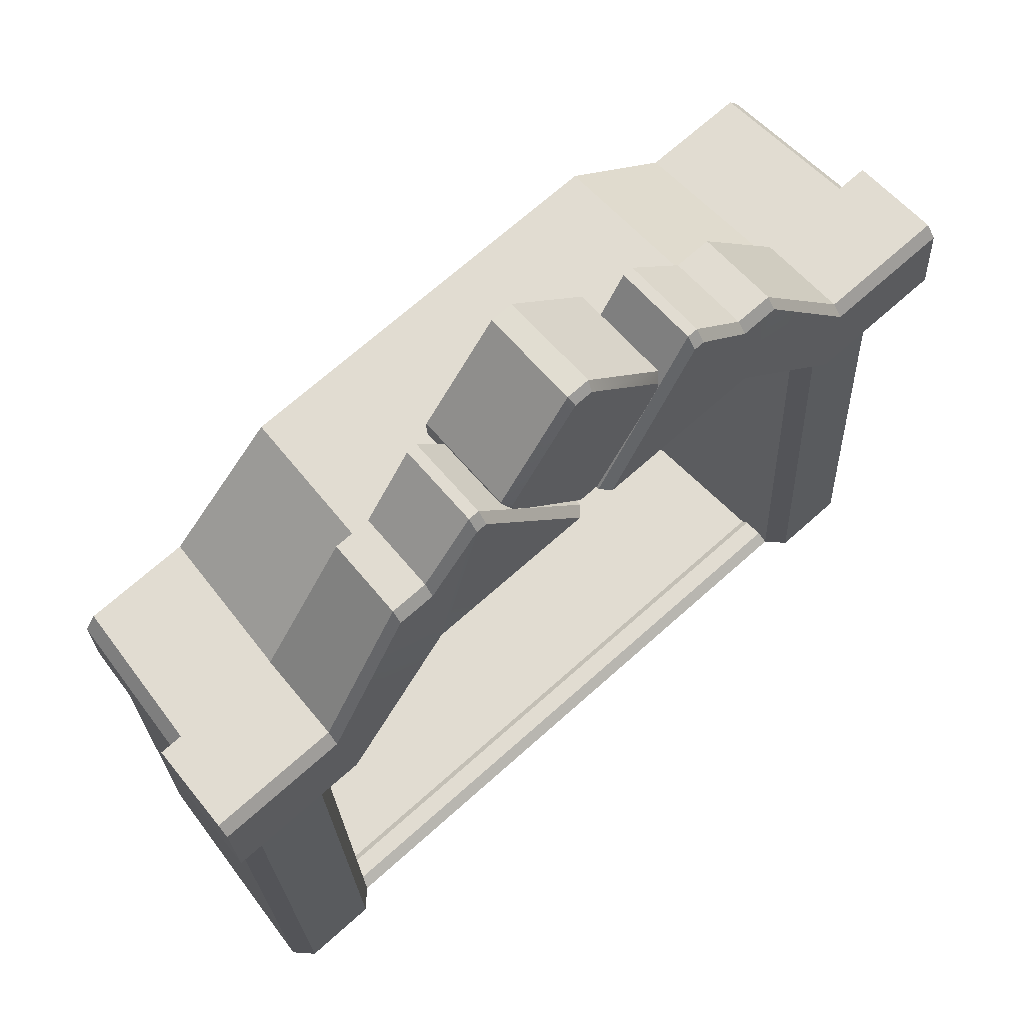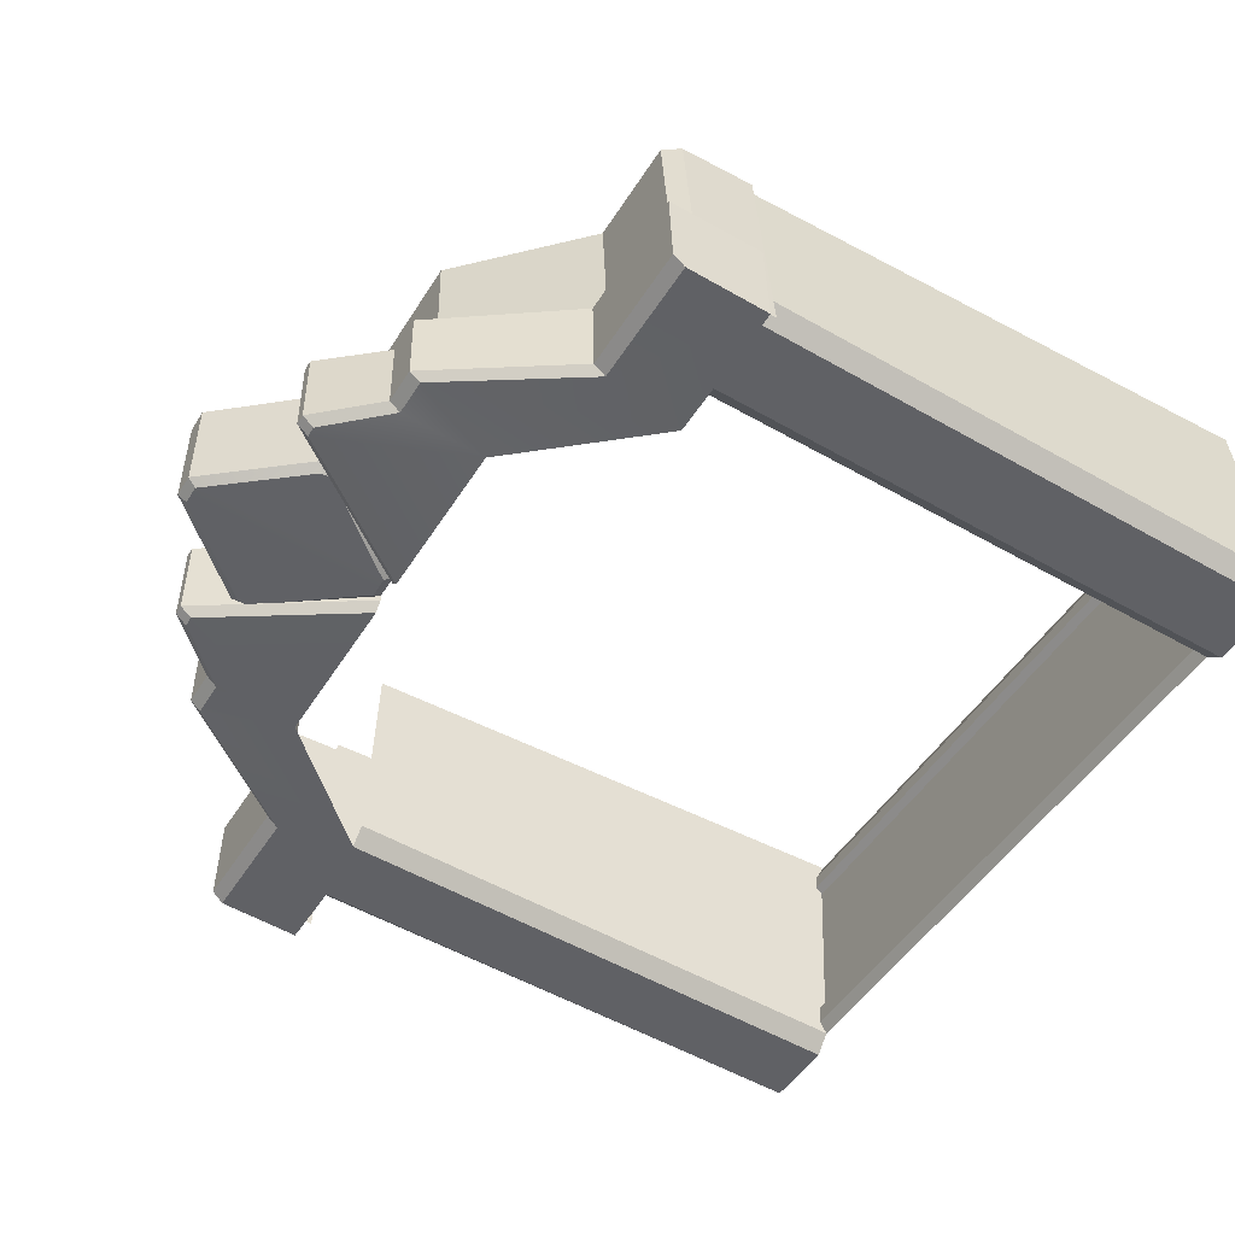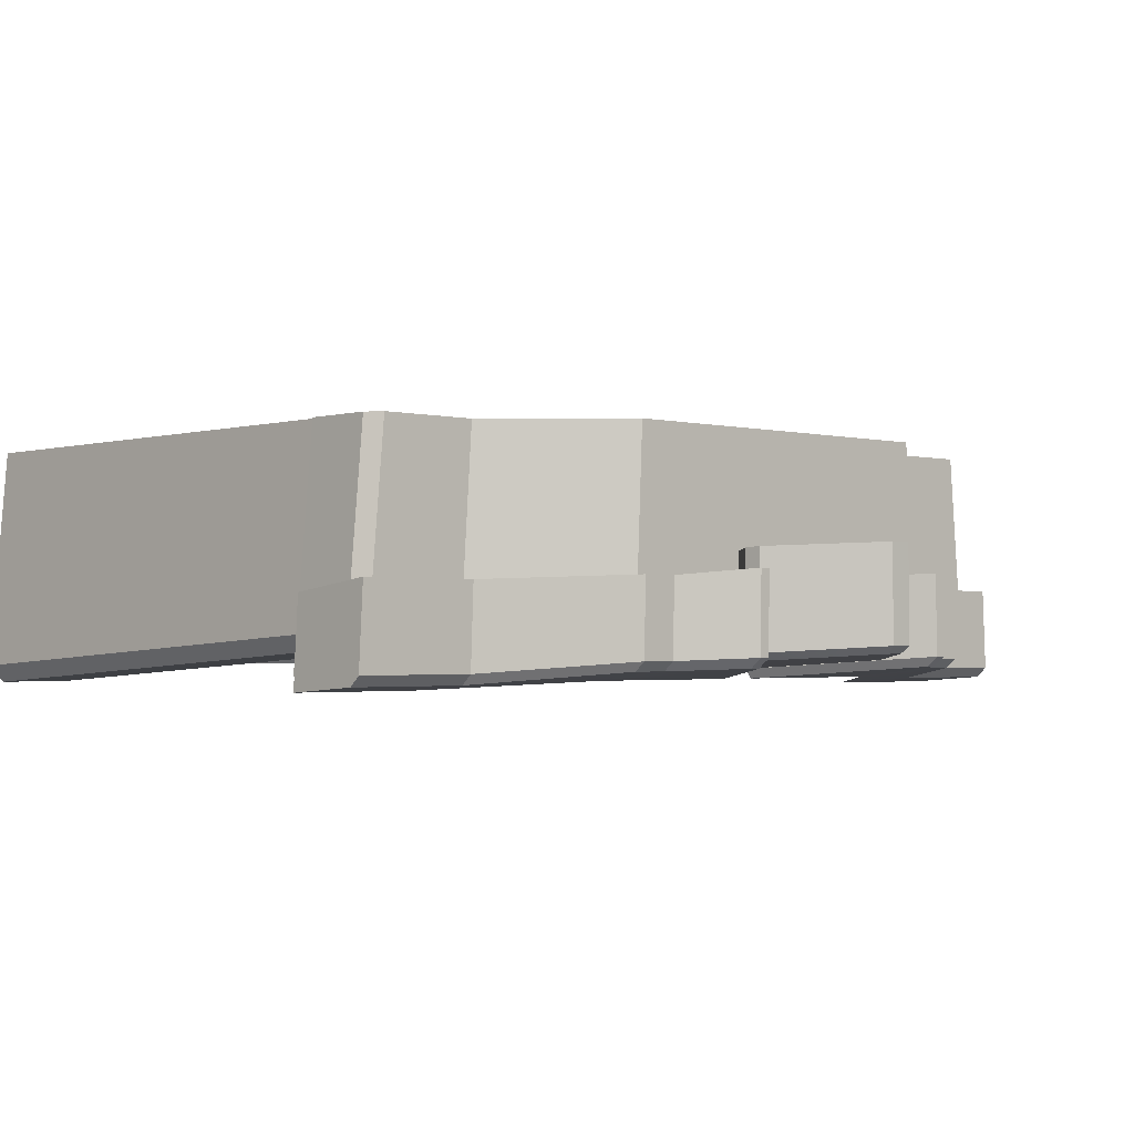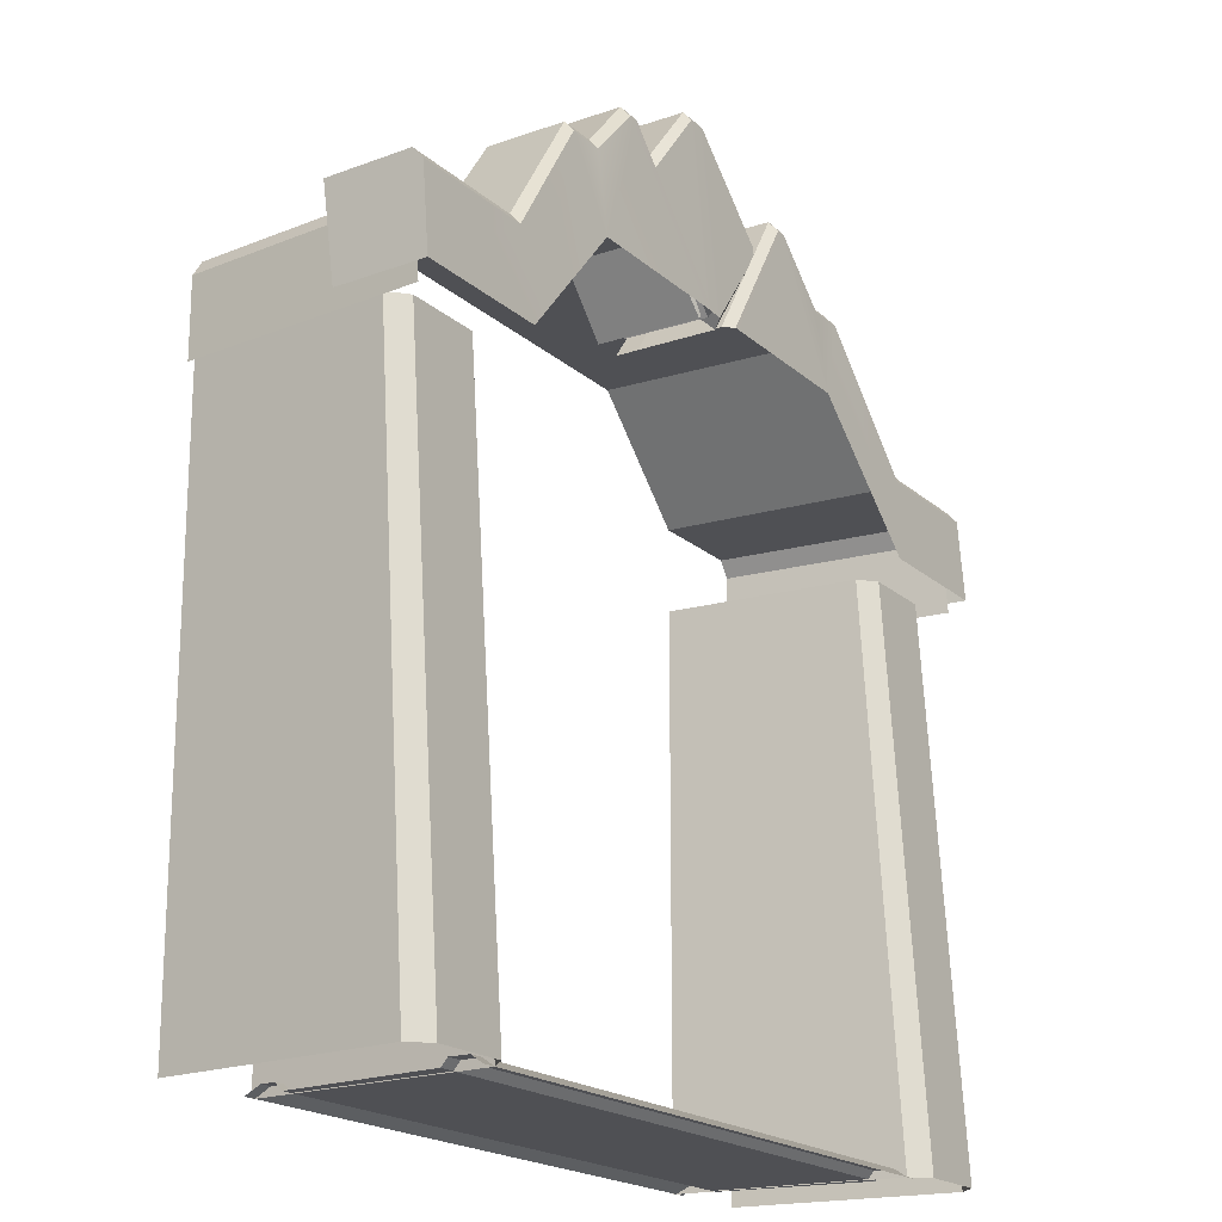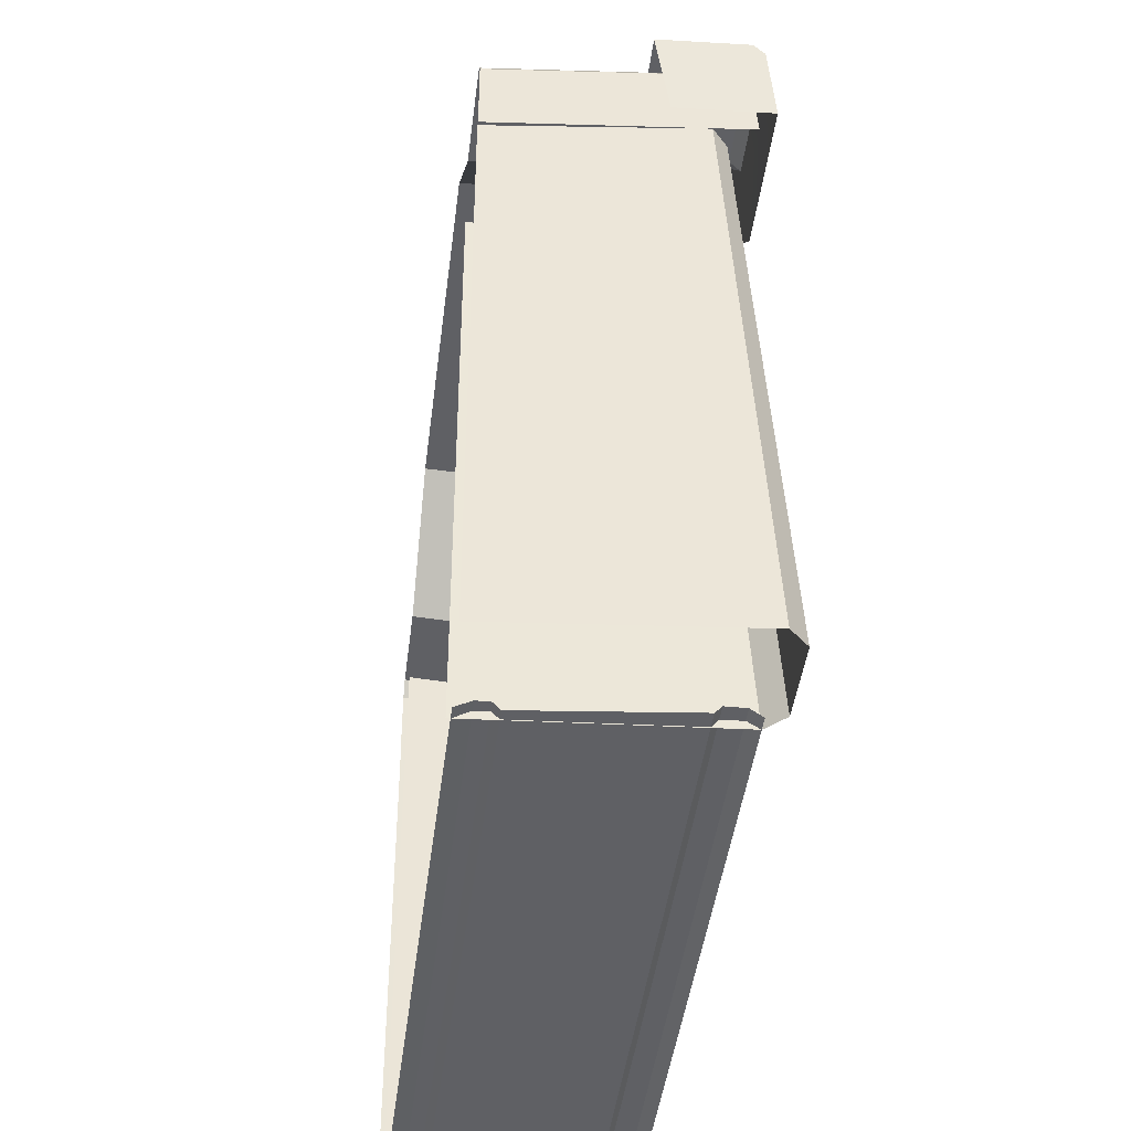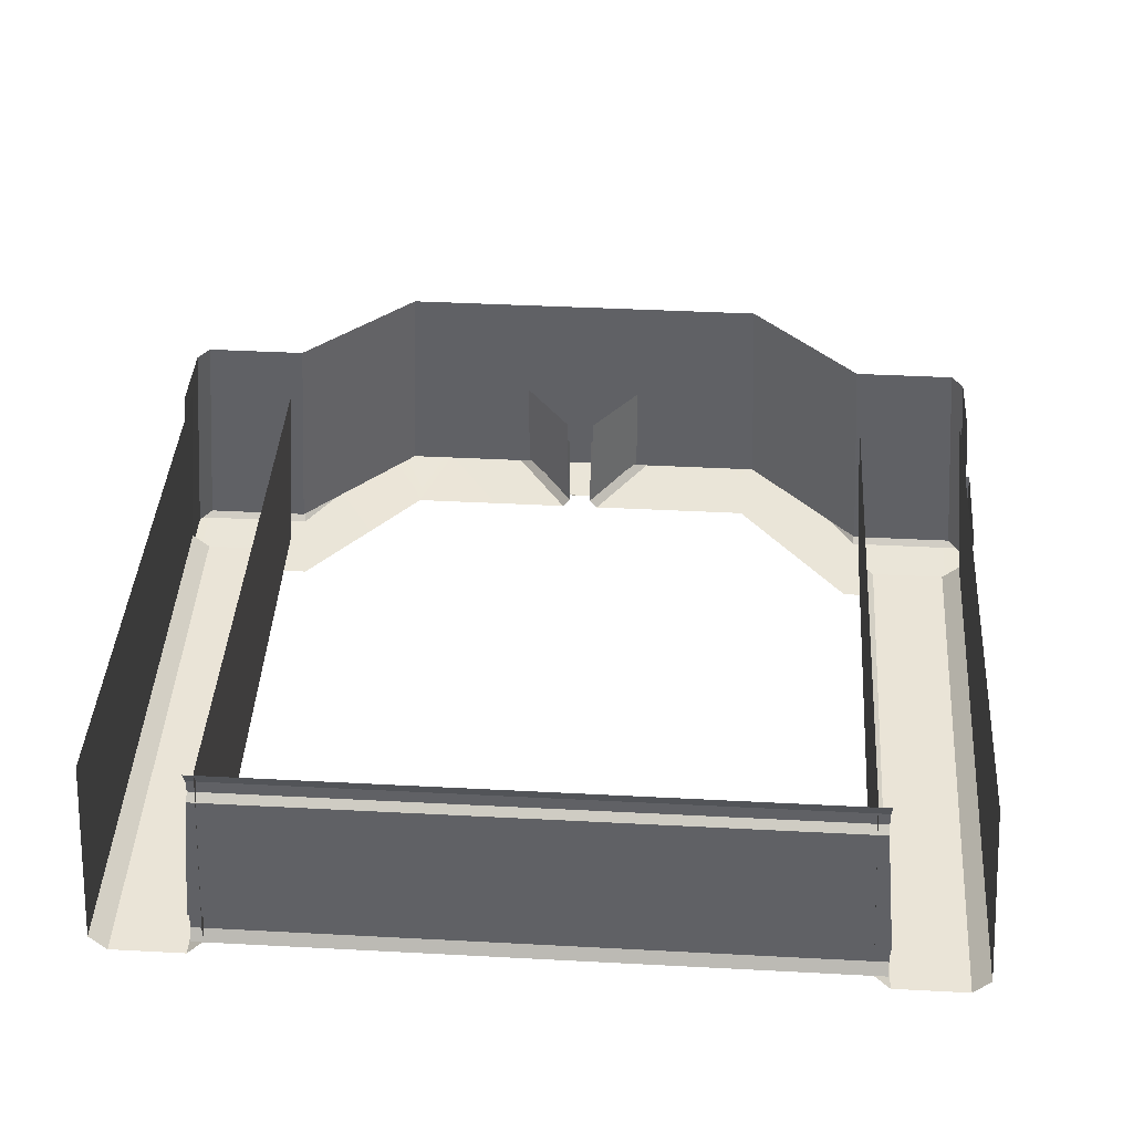
<metadata>
{"format":"obj","ext":"obj","renderer":"f3d","projection":"perspective","resolution":1024,"background":"white","views":[{"elev":69.0,"azim":138.1,"up":"+Y"},{"elev":-48.5,"azim":-120.7,"up":"+Z"},{"elev":-1.8,"azim":136.8,"up":"+Z"},{"elev":-19.1,"azim":122.3,"up":"+Y"},{"elev":-43.3,"azim":83.0,"up":"+Y"},{"elev":40.4,"azim":3.7,"up":"+Z"}]}
</metadata>
<code>
g [gimmick]keydoor_indoor_large
v -1.456 4.149 -0.124
v -1.455 4.152 -0.567
v -1.078 3.731 -0.5976
v -1.083 3.731 -0.1419
v -1.442 3.205 -0.1666
v -1.077 3.655 -0.1449
v -1.073 3.655 -0.6029
v -1.446 3.205 -0.6398
v -1.462 3.244 -0.6707
v -1.108 3.667 -0.6346
v -1.112 3.713 -0.6313
v -1.466 4.113 -0.6013
v -1.509 3.244 -0.6707
v -1.509 4.113 -0.6013
v -1.552 4.113 -0.6013
v -1.556 3.244 -0.6707
v -1.906 3.713 -0.6313
v -1.91 3.667 -0.6346
v -1.455 4.152 -0.567
v -1.456 4.149 -0.124
v -1.509 4.149 -0.124
v -1.509 4.152 -0.567
v -1.083 3.731 -0.1419
v -1.078 3.731 -0.5976
v -1.073 3.655 -0.6029
v -1.077 3.655 -0.1449
v -1.078 3.731 -0.5976
v -1.455 4.152 -0.567
v -1.466 4.113 -0.6013
v -1.112 3.713 -0.6313
v -1.073 3.655 -0.6029
v -1.108 3.667 -0.6346
v -1.446 3.205 -0.6398
v -1.462 3.244 -0.6707
v -1.455 4.152 -0.567
v -1.509 4.152 -0.567
v -1.509 4.113 -0.6013
v -1.466 4.113 -0.6013
v -1.509 3.244 -0.6707
v -1.509 3.205 -0.6398
v -1.446 3.205 -0.6398
v -1.462 3.244 -0.6707
v -1.562 4.149 -0.124
v -1.935 3.731 -0.1419
v -1.94 3.731 -0.5976
v -1.563 4.152 -0.567
v -1.576 3.205 -0.1666
v -1.572 3.205 -0.6398
v -1.945 3.655 -0.6029
v -1.941 3.655 -0.1449
v -1.563 4.152 -0.567
v -1.509 4.152 -0.567
v -1.509 4.149 -0.124
v -1.562 4.149 -0.124
v -1.935 3.731 -0.1419
v -1.941 3.655 -0.1449
v -1.945 3.655 -0.6029
v -1.94 3.731 -0.5976
v -1.94 3.731 -0.5976
v -1.552 4.113 -0.6013
v -1.563 4.152 -0.567
v -1.906 3.713 -0.6313
v -1.945 3.655 -0.6029
v -1.91 3.667 -0.6346
v -1.572 3.205 -0.6398
v -1.556 3.244 -0.6707
v -1.563 4.152 -0.567
v -1.552 4.113 -0.6013
v -1.509 4.113 -0.6013
v -1.509 4.152 -0.567
v -1.509 3.244 -0.6707
v -1.556 3.244 -0.6707
v -1.572 3.205 -0.6398
v -1.509 3.205 -0.6398
v -3.395 -1.537e-07 0.3913
v -3.488 1.924e-07 -0.6688
v -3.488 2.589 -0.5164
v -3.395 2.589 0.3913
v -3.41 2.927e-07 -0.7496
v -3.056 2.927e-07 -0.7496
v -3.056 2.589 -0.5867
v -3.41 2.589 -0.5867
v -2.977 2.589 -0.5164
v -2.977 2.186e-07 -0.6688
v -2.907 -1.537e-07 0.3913
v -2.907 2.589 0.3913
v -2.391 3.479 0.3913
v -2.907 2.979 0.3913
v -2.977 2.979 -0.664
v -2.435 3.479 -0.6295
v -2.907 2.979 0.3913
v -3.379 2.979 0.3913
v -3.472 2.979 -0.664
v -2.977 2.979 -0.664
v -3.525 2.904 -0.6692
v -3.43 2.904 0.3913
v -3.43 2.564 0.3913
v -3.525 2.564 -0.6926
v -2.072 3.849 -0.6618
v -2.379 3.205 -0.7173
v -1.601 3.205 -0.7173
v -2.122 3.849 -0.6618
v -2.373 3.591 -0.6733
v -2.543 3.591 -0.6733
v -2.922 2.621 -0.7599
v -2.977 3.001 -0.7322
v -3.567 2.621 -0.7599
v -3.567 3.001 -0.7322
v -2.543 3.64 -0.6302
v -2.373 3.64 -0.6302
v -2.364 3.64 -0.2715
v -2.533 3.64 -0.2715
v -2.977 3.055 -0.6843
v -2.543 3.64 -0.6302
v -2.533 3.64 -0.2715
v -2.962 3.055 -0.2888
v -3.567 3.055 -0.6843
v -2.977 3.055 -0.6843
v -2.962 3.055 -0.2888
v -3.546 3.055 -0.2888
v -3.546 2.621 -0.3101
v -3.567 2.621 -0.7599
v -3.567 3.001 -0.7322
v -3.546 3.055 -0.2888
v -3.567 3.055 -0.6843
v -2.072 3.902 -0.6164
v -1.563 3.205 -0.6737
v -1.566 3.205 -0.2815
v -2.067 3.902 -0.2416
v -2.373 3.64 -0.6302
v -2.122 3.902 -0.6164
v -2.116 3.902 -0.2416
v -2.364 3.64 -0.2715
v -2.122 3.902 -0.6164
v -2.072 3.902 -0.6164
v -2.067 3.902 -0.2416
v -2.116 3.902 -0.2416
v -3.488 1.924e-07 -0.6688
v -3.41 2.927e-07 -0.7496
v -3.41 2.589 -0.5867
v -3.488 2.589 -0.5164
v -3.056 2.927e-07 -0.7496
v -2.977 2.186e-07 -0.6688
v -2.977 2.589 -0.5164
v -3.056 2.589 -0.5867
v -1.601 3.205 -0.7173
v -1.563 3.205 -0.6737
v -2.072 3.902 -0.6164
v -2.072 3.849 -0.6618
v -2.543 3.591 -0.6733
v -2.543 3.64 -0.6302
v -2.977 3.055 -0.6843
v -2.977 3.001 -0.7322
v -2.977 3.001 -0.7322
v -2.977 3.055 -0.6843
v -3.567 3.055 -0.6843
v -3.567 3.001 -0.7322
v -2.122 3.849 -0.6618
v -2.122 3.902 -0.6164
v -2.373 3.64 -0.6302
v -2.373 3.591 -0.6733
v -2.373 3.591 -0.6733
v -2.373 3.64 -0.6302
v -2.543 3.64 -0.6302
v -2.543 3.591 -0.6733
v -2.122 3.902 -0.6164
v -2.122 3.849 -0.6618
v -2.072 3.849 -0.6618
v -2.072 3.902 -0.6164
v -3.379 2.979 0.3913
v -3.43 2.904 0.3913
v -3.525 2.904 -0.6692
v -3.472 2.979 -0.664
v -1.509 3.479 0.3913
v -2.391 3.479 0.3913
v -2.435 3.479 -0.6295
v -1.509 3.479 -0.6295
v 0.3769 -1.537e-07 0.3913
v 0.3769 2.589 0.3913
v 0.4705 2.589 -0.5164
v 0.4705 1.924e-07 -0.6688
v 0.3914 2.927e-07 -0.7496
v 0.3914 2.589 -0.5867
v 0.03807 2.589 -0.5867
v 0.03807 2.927e-07 -0.7496
v -0.04103 2.589 -0.5164
v -0.1104 2.589 0.3913
v -0.1104 -1.537e-07 0.3913
v -0.04103 2.186e-07 -0.6688
v -0.627 3.479 0.3913
v -0.5833 3.479 -0.6295
v -0.04103 2.979 -0.664
v -0.1104 2.979 0.3913
v -0.1104 2.979 0.3913
v -0.04103 2.979 -0.664
v 0.4538 2.979 -0.664
v 0.361 2.979 0.3913
v 0.5074 2.904 -0.6692
v 0.5074 2.564 -0.6926
v 0.4121 2.564 0.3913
v 0.4121 2.904 0.3913
v -0.9456 3.849 -0.6618
v -1.417 3.205 -0.7173
v -0.6392 3.205 -0.7173
v -0.8956 3.849 -0.6618
v -0.6448 3.591 -0.6733
v -0.4749 3.591 -0.6733
v -0.09624 2.621 -0.7599
v -0.04103 3.001 -0.7322
v 0.5491 2.621 -0.7599
v 0.5491 3.001 -0.7322
v -0.4749 3.64 -0.6302
v -0.4853 3.64 -0.2715
v -0.6535 3.64 -0.2715
v -0.6448 3.64 -0.6302
v -0.04103 3.055 -0.6843
v -0.05585 3.055 -0.2889
v -0.4853 3.64 -0.2715
v -0.4749 3.64 -0.6302
v 0.5491 3.055 -0.6843
v 0.5283 3.055 -0.2888
v -0.05585 3.055 -0.2889
v -0.04103 3.055 -0.6843
v 0.5491 3.001 -0.7322
v 0.5491 2.621 -0.7599
v 0.5283 2.621 -0.3447
v 0.5283 3.055 -0.2888
v 0.5491 3.055 -0.6843
v -0.9456 3.902 -0.6164
v -0.9512 3.902 -0.2416
v -1.452 3.205 -0.2815
v -1.455 3.205 -0.6737
v -0.6448 3.64 -0.6302
v -0.6535 3.64 -0.2715
v -0.9018 3.902 -0.2416
v -0.8956 3.902 -0.6164
v -0.8956 3.902 -0.6164
v -0.9018 3.902 -0.2416
v -0.9512 3.902 -0.2416
v -0.9456 3.902 -0.6164
v 0.4705 1.924e-07 -0.6688
v 0.4705 2.589 -0.5164
v 0.3914 2.589 -0.5867
v 0.3914 2.927e-07 -0.7496
v 0.03807 2.927e-07 -0.7496
v 0.03807 2.589 -0.5867
v -0.04103 2.589 -0.5164
v -0.04103 2.186e-07 -0.6688
v -1.417 3.205 -0.7173
v -0.9456 3.849 -0.6618
v -0.9456 3.902 -0.6164
v -1.455 3.205 -0.6737
v -0.4749 3.591 -0.6733
v -0.04103 3.001 -0.7322
v -0.04103 3.055 -0.6843
v -0.4749 3.64 -0.6302
v -0.04103 3.001 -0.7322
v 0.5491 3.001 -0.7322
v 0.5491 3.055 -0.6843
v -0.04103 3.055 -0.6843
v -0.8956 3.849 -0.6618
v -0.6448 3.591 -0.6733
v -0.6448 3.64 -0.6302
v -0.8956 3.902 -0.6164
v -0.6448 3.591 -0.6733
v -0.4749 3.591 -0.6733
v -0.4749 3.64 -0.6302
v -0.6448 3.64 -0.6302
v -0.8956 3.902 -0.6164
v -0.9456 3.902 -0.6164
v -0.9456 3.849 -0.6618
v -0.8956 3.849 -0.6618
v 0.361 2.979 0.3913
v 0.4538 2.979 -0.664
v 0.5074 2.904 -0.6692
v 0.4121 2.904 0.3913
v -1.509 3.479 0.3913
v -1.509 3.479 -0.6295
v -0.5833 3.479 -0.6295
v -0.627 3.479 0.3913
v -2.958 -2.298e-17 0.3754
v -2.958 0.03645 0.3024
v -0.05047 0.03645 0.3024
v -0.05047 -2.298e-17 0.3754
v 0.02188 4.533e-07 -0.6688
v 0.02188 0.03645 -0.616
v -3.03 0.03645 -0.616
v -3.03 4.533e-07 -0.6688
v -2.958 0.03645 0.3024
v -2.958 0.03645 0.2408
v -0.05047 0.03645 0.2408
v -0.05047 0.03645 0.3024
v 0.02188 0.03645 -0.616
v 0.02188 0.03645 -0.5266
v -3.03 0.03645 -0.5266
v -3.03 0.03645 -0.616
v -2.958 0.03645 0.2408
v -2.958 0.003494 0.2098
v -0.05047 0.003494 0.2098
v -0.05047 0.03645 0.2408
v 0.02188 0.03645 -0.5266
v 0.02188 0.003494 -0.4976
v -3.03 0.003494 -0.4976
v -3.03 0.03645 -0.5266
v -2.958 0.003494 0.2098
v -1.51 0.003494 -0.1781
v -0.05047 0.003494 0.2098
v -3.03 0.003494 -0.4976
v 0.02188 0.003494 -0.4976
g [gimmick]keydoor_indoor_large_0
f 3 2 1
f 4 3 1
f 7 6 5
f 8 7 5
f 11 10 9
f 9 12 11
f 9 13 12
f 13 14 12
f 15 14 13
f 13 16 15
f 16 17 15
f 16 18 17
f 21 20 19
f 22 21 19
f 25 24 23
f 26 25 23
f 29 28 27
f 30 29 27
f 30 27 31
f 32 30 31
f 32 31 33
f 34 32 33
f 37 36 35
f 38 37 35
f 41 40 39
f 42 41 39
f 45 44 43
f 46 45 43
f 49 48 47
f 50 49 47
f 53 52 51
f 54 53 51
f 57 56 55
f 58 57 55
f 61 60 59
f 60 62 59
f 59 62 63
f 62 64 63
f 63 64 65
f 64 66 65
f 69 68 67
f 70 69 67
f 73 72 71
f 74 73 71
f 77 76 75
f 78 77 75
f 81 80 79
f 82 81 79
f 85 84 83
f 86 85 83
f 89 88 87
f 90 89 87
f 93 92 91
f 94 93 91
f 97 96 95
f 98 97 95
f 101 100 99
f 100 102 99
f 103 102 100
f 100 104 103
f 100 105 104
f 105 106 104
f 105 107 106
f 107 108 106
f 111 110 109
f 112 111 109
f 115 114 113
f 116 115 113
f 119 118 117
f 120 119 117
f 123 122 121
f 121 124 123
f 124 125 123
f 128 127 126
f 129 128 126
f 132 131 130
f 133 132 130
f 136 135 134
f 137 136 134
f 140 139 138
f 141 140 138
f 144 143 142
f 145 144 142
f 148 147 146
f 149 148 146
f 152 151 150
f 153 152 150
f 156 155 154
f 157 156 154
f 160 159 158
f 161 160 158
f 164 163 162
f 165 164 162
f 168 167 166
f 169 168 166
f 172 171 170
f 173 172 170
f 176 175 174
f 177 176 174
f 180 179 178
f 181 180 178
f 184 183 182
f 185 184 182
f 188 187 186
f 189 188 186
f 192 191 190
f 193 192 190
f 196 195 194
f 197 196 194
f 200 199 198
f 201 200 198
f 204 203 202
f 205 204 202
f 206 204 205
f 207 204 206
f 208 204 207
f 209 208 207
f 210 208 209
f 211 210 209
f 214 213 212
f 215 214 212
f 218 217 216
f 219 218 216
f 222 221 220
f 223 222 220
f 226 225 224
f 224 227 226
f 224 228 227
f 231 230 229
f 232 231 229
f 235 234 233
f 236 235 233
f 239 238 237
f 240 239 237
f 243 242 241
f 244 243 241
f 247 246 245
f 248 247 245
f 251 250 249
f 252 251 249
f 255 254 253
f 256 255 253
f 259 258 257
f 260 259 257
f 263 262 261
f 264 263 261
f 267 266 265
f 268 267 265
f 271 270 269
f 272 271 269
f 275 274 273
f 276 275 273
f 279 278 277
f 280 279 277
f 283 282 281
f 284 283 281
f 287 286 285
f 288 287 285
f 291 290 289
f 292 291 289
f 295 294 293
f 296 295 293
f 299 298 297
f 300 299 297
f 303 302 301
f 304 303 301
f 307 306 305
f 305 306 308
f 309 306 307
f 308 306 309

</code>
